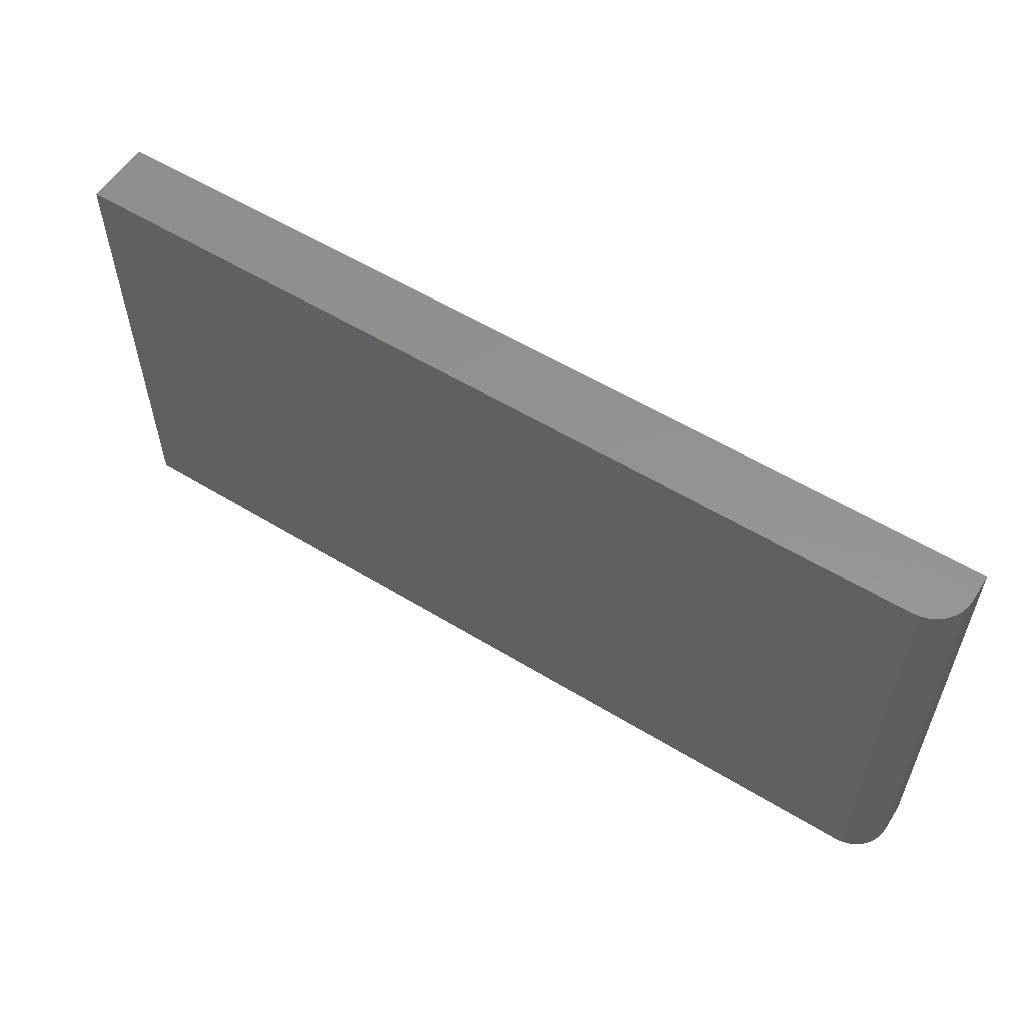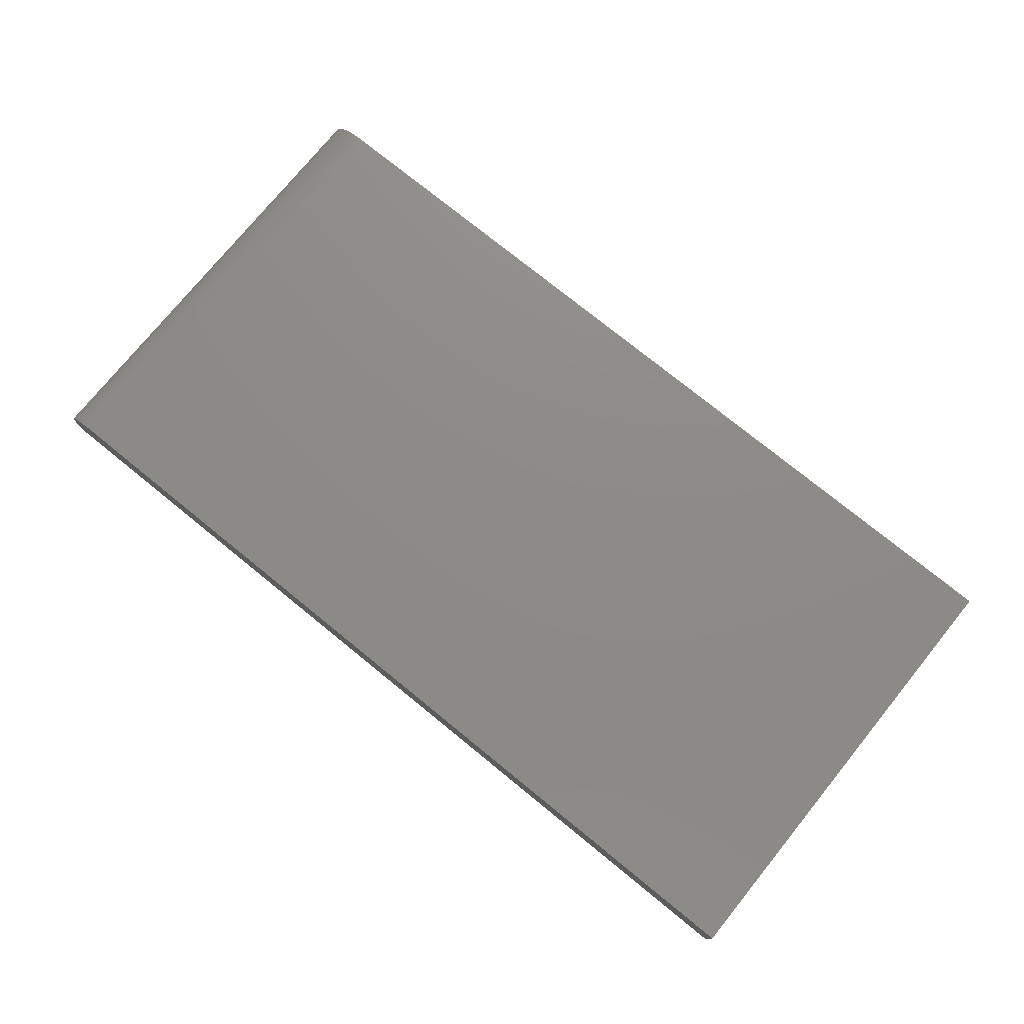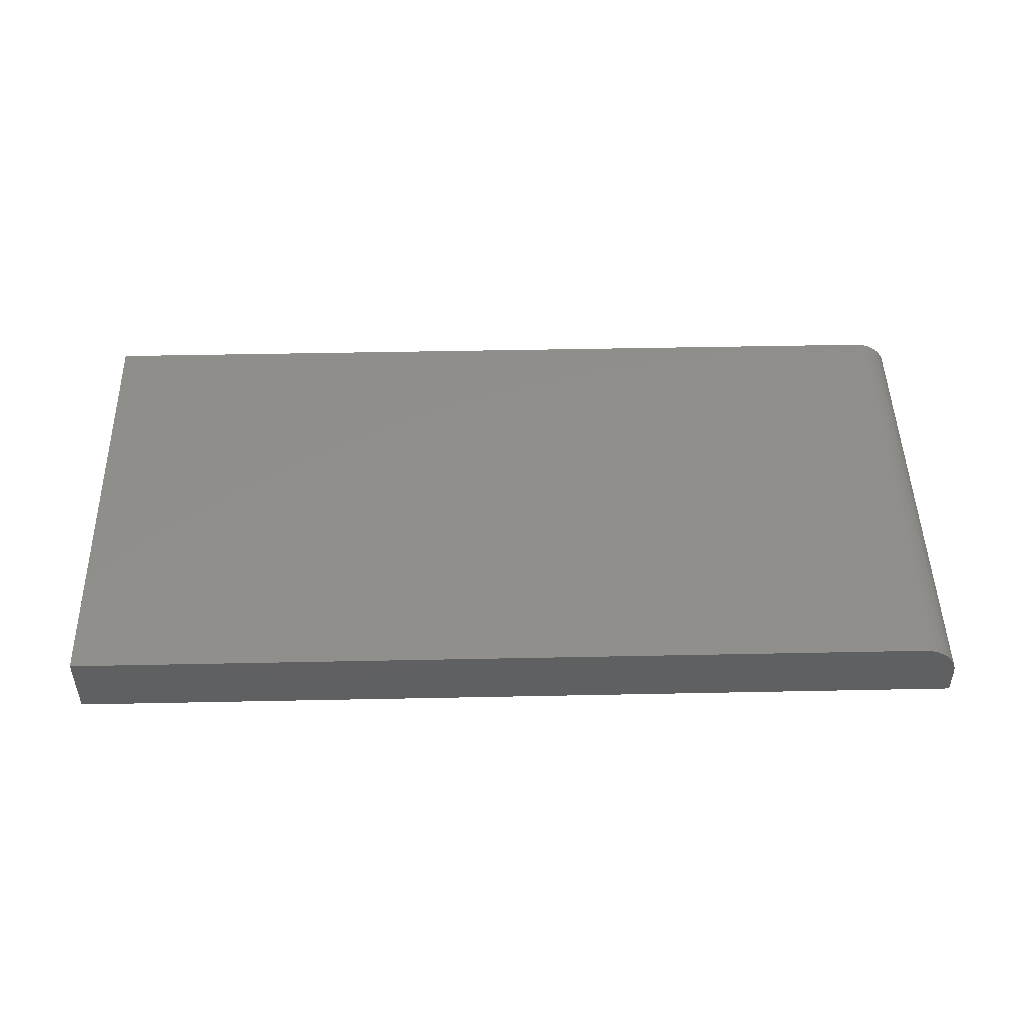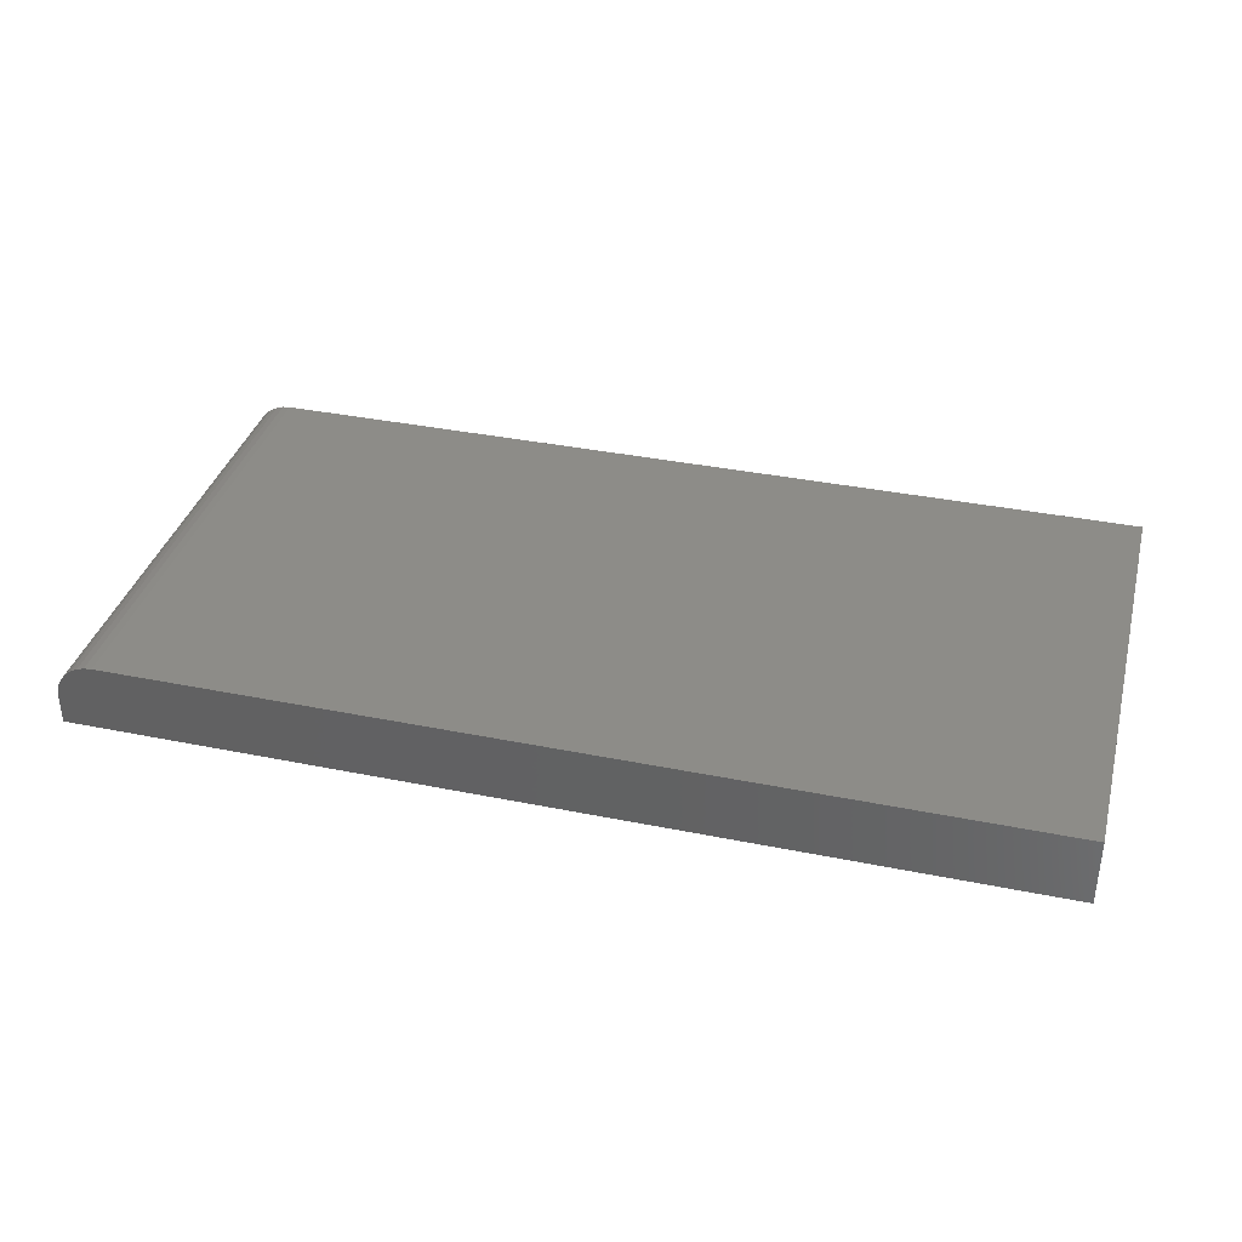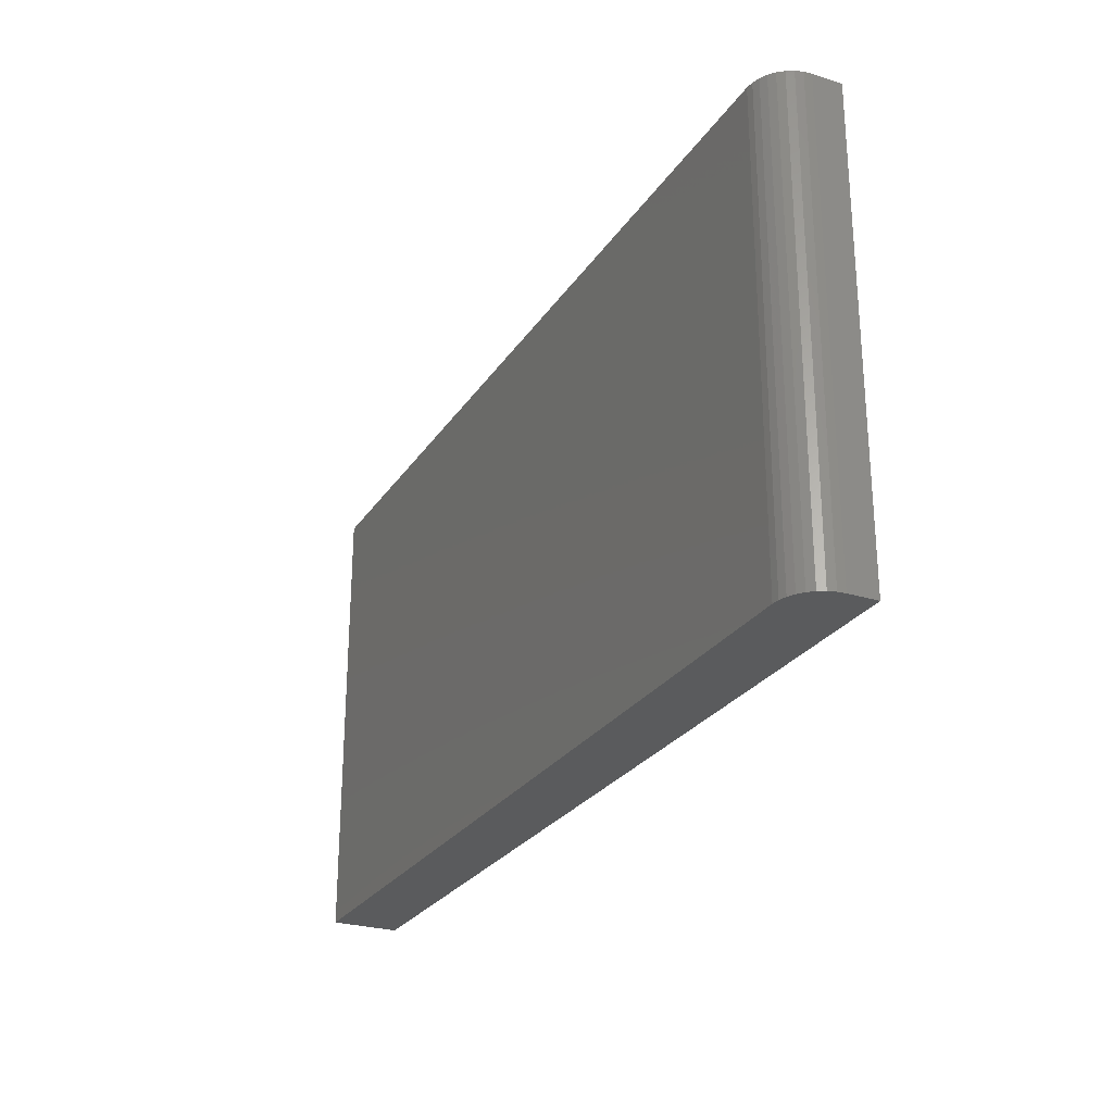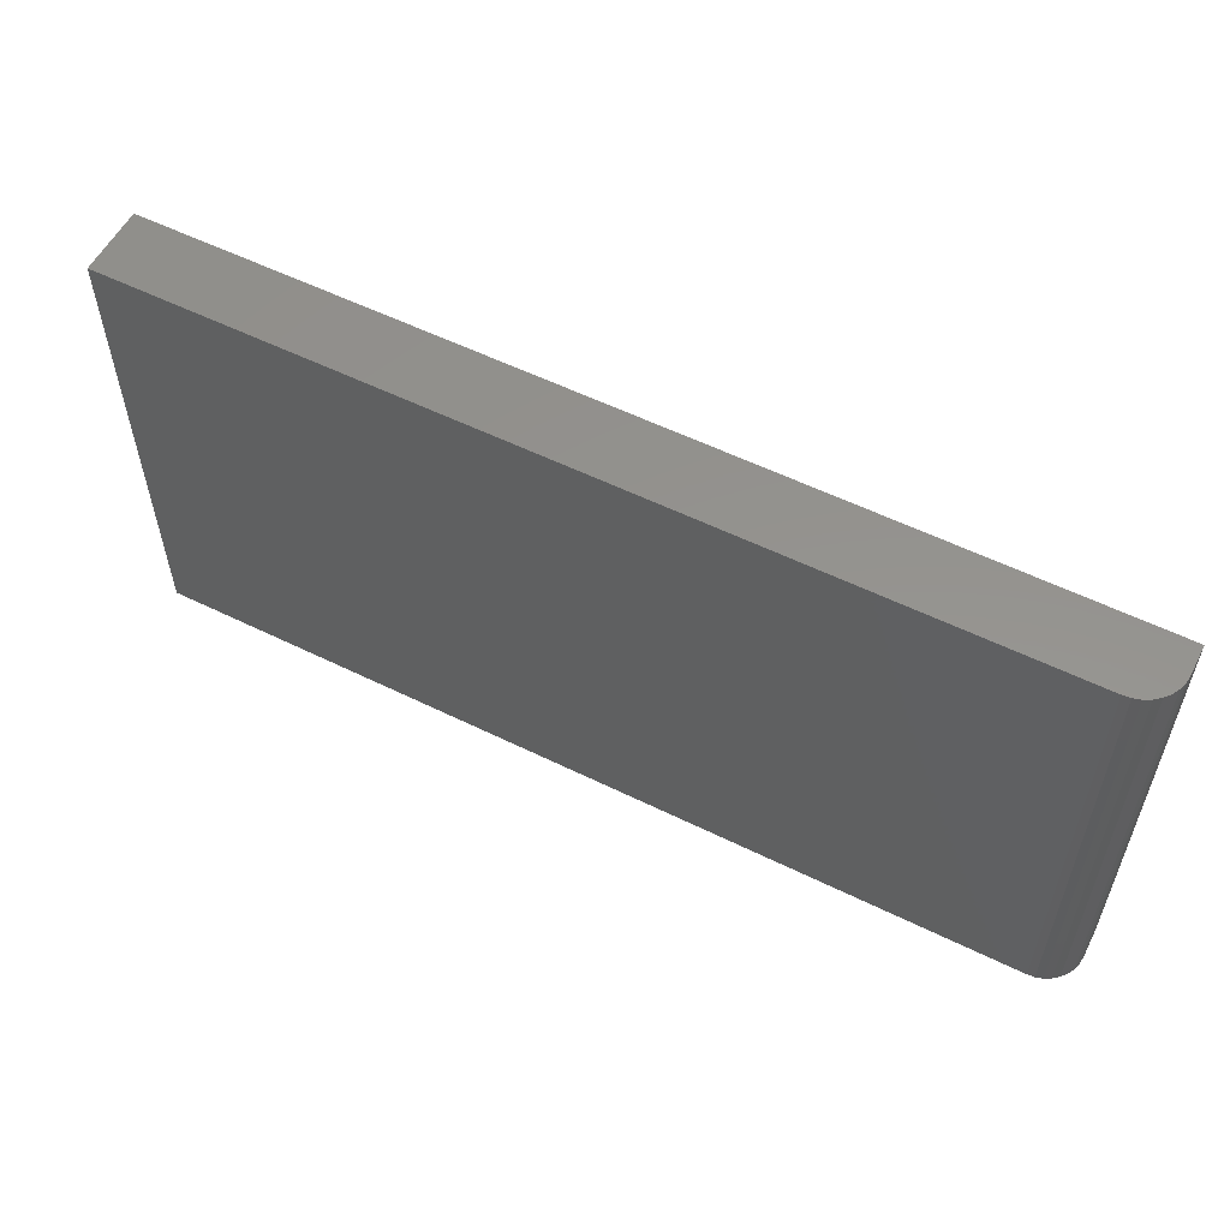
<metadata>
{"format":"stl","ext":"stl","renderer":"f3d","projection":"perspective","resolution":1024,"background":"white","views":[{"elev":56.7,"azim":32.5,"up":"+Y"},{"elev":75.8,"azim":-140.9,"up":"+Z"},{"elev":48.2,"azim":-1.3,"up":"+Z"},{"elev":36.5,"azim":-165.2,"up":"+Z"},{"elev":-26.3,"azim":63.9,"up":"+Y"},{"elev":56.4,"azim":27.2,"up":"+Y"}]}
</metadata>
<code>
# stl→obj: 24 verts, 44 faces
v -0.75 -0.375 0.1094
v 0.6875 -0.375 0.1094
v -0.75 0.3829 0.1094
v 0.6875 0.3829 0.1094
v 0.6997 0.3829 0.1082
v 0.7114 0.3829 0.1046
v 0.7222 0.3829 0.09884
v 0.7317 0.3829 0.09107
v 0.7395 0.3829 0.0816
v 0.7452 0.3829 0.07079
v 0.7488 0.3829 0.05907
v 0.75 0.3829 0.04688
v 0.75 0.3829 0
v -0.75 0.3829 0
v 0.75 -0.375 0.04688
v 0.75 -0.375 0
v 0.7488 -0.375 0.05907
v 0.7452 -0.375 0.07079
v 0.7395 -0.375 0.0816
v 0.7317 -0.375 0.09107
v 0.7222 -0.375 0.09884
v 0.7114 -0.375 0.1046
v 0.6997 -0.375 0.1082
v -0.75 -0.375 0
f 1 2 3
f 3 2 4
f 4 5 6
f 4 6 7
f 4 7 8
f 4 8 9
f 4 9 10
f 4 10 11
f 4 11 12
f 4 12 13
f 4 13 14
f 4 14 3
f 15 16 12
f 12 16 13
f 16 15 17
f 16 17 18
f 16 18 19
f 16 19 20
f 16 20 21
f 16 21 22
f 16 22 23
f 16 23 2
f 16 2 1
f 16 1 24
f 15 12 17
f 17 12 11
f 17 11 18
f 18 11 10
f 18 10 19
f 19 10 9
f 19 9 20
f 20 9 8
f 20 8 21
f 21 8 7
f 21 7 22
f 22 7 6
f 22 6 23
f 23 6 5
f 23 5 2
f 2 5 4
f 24 14 16
f 16 14 13
f 3 14 1
f 1 14 24

</code>
